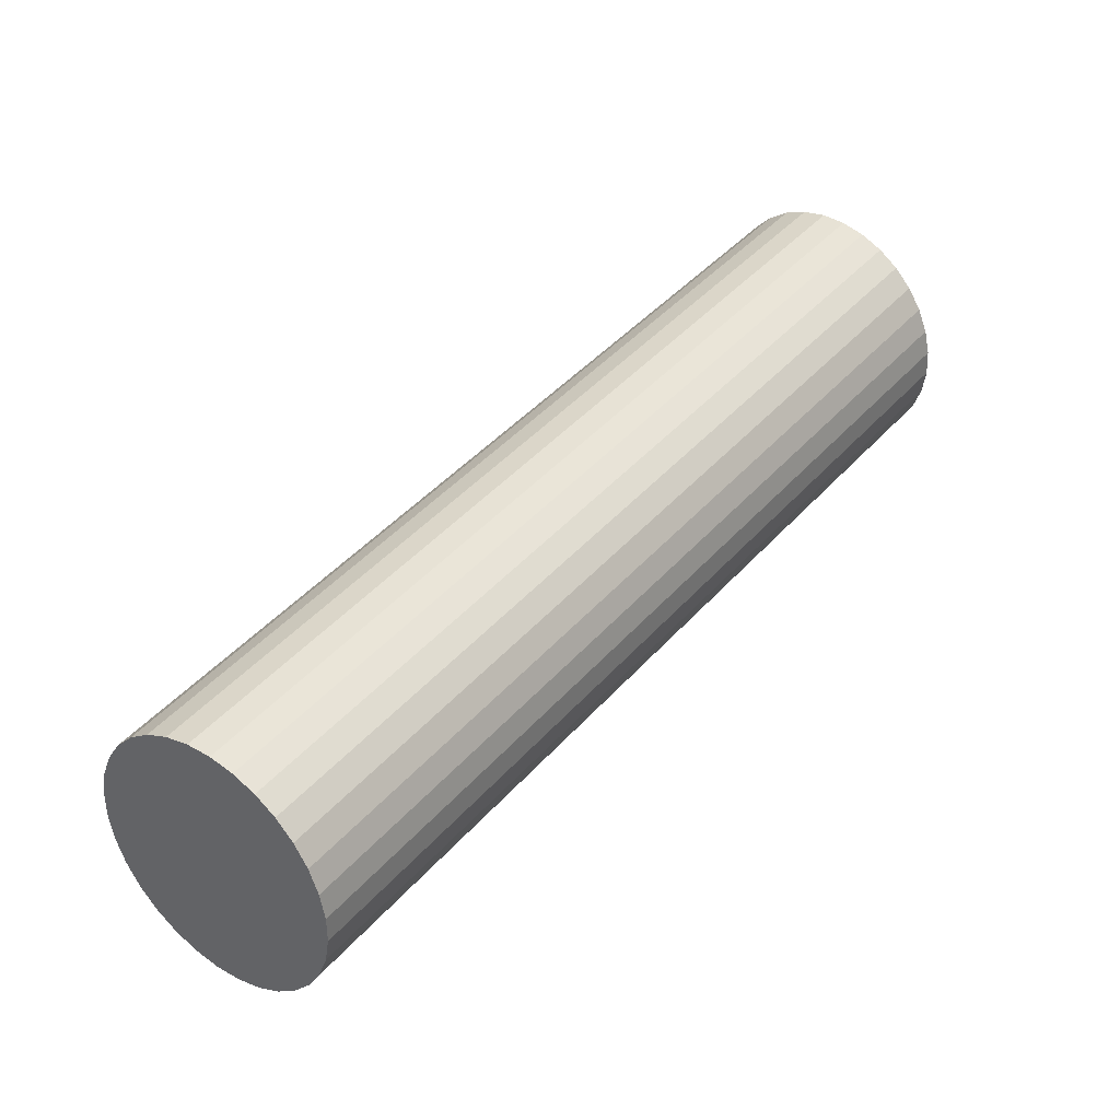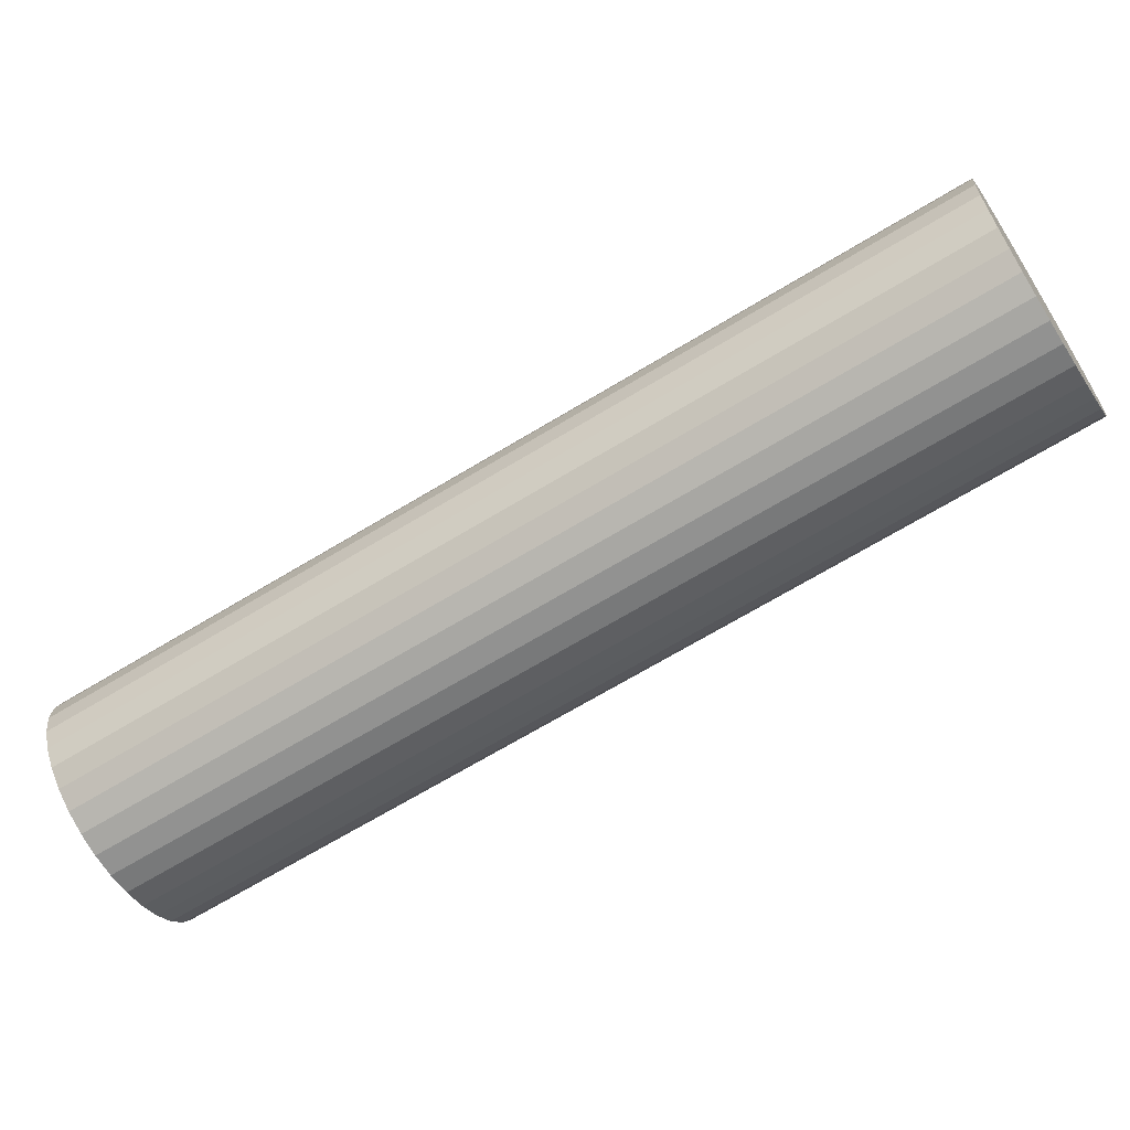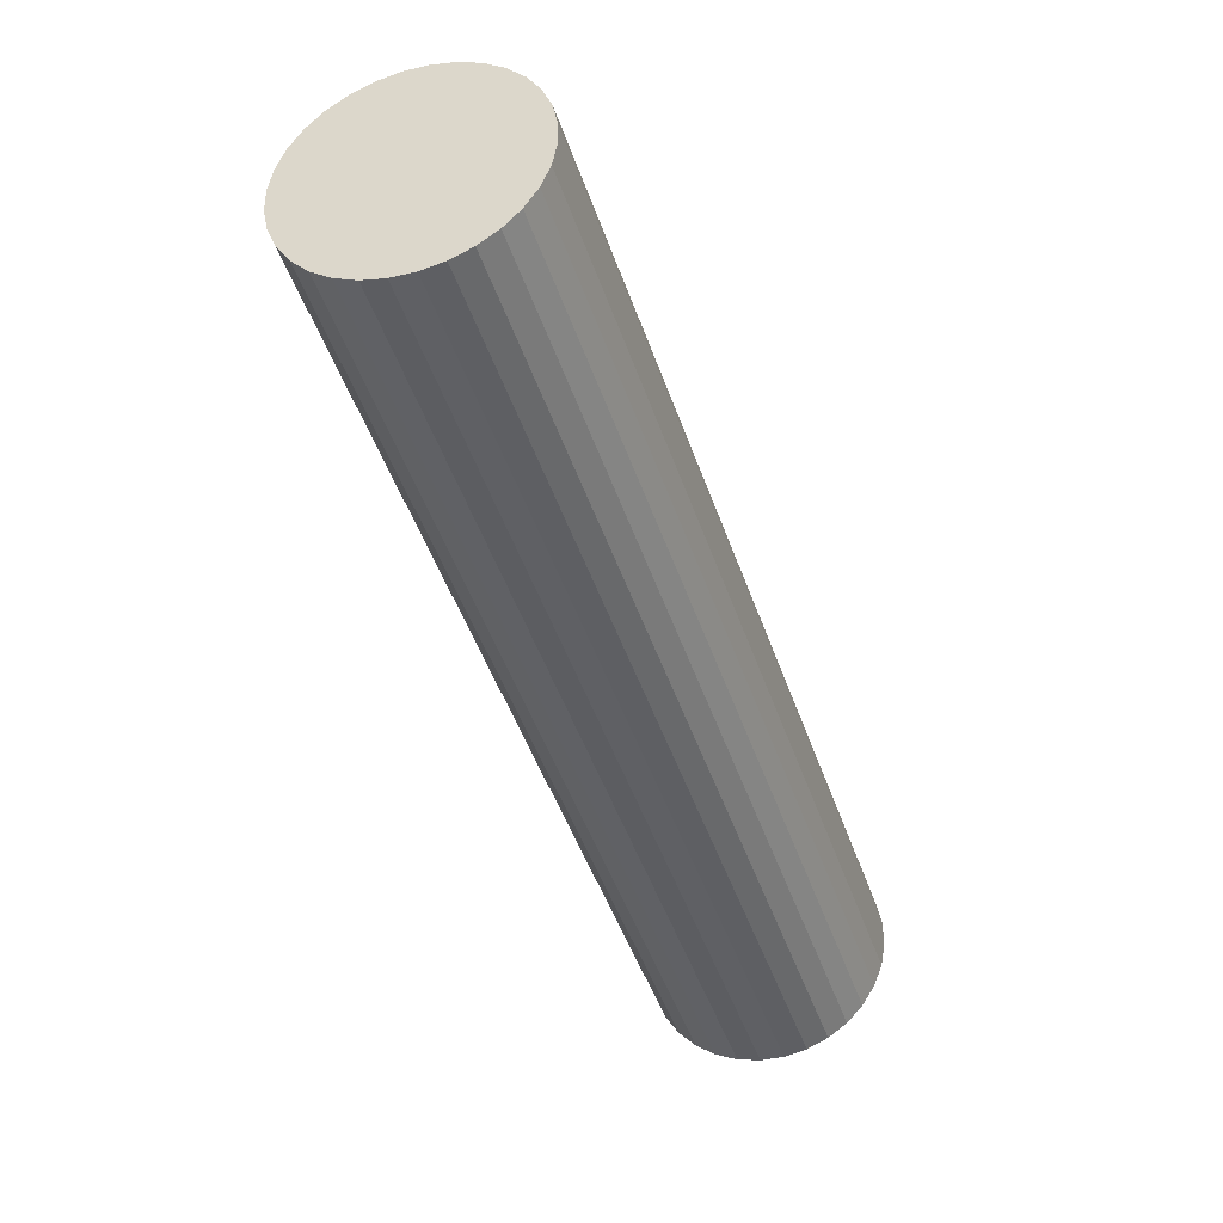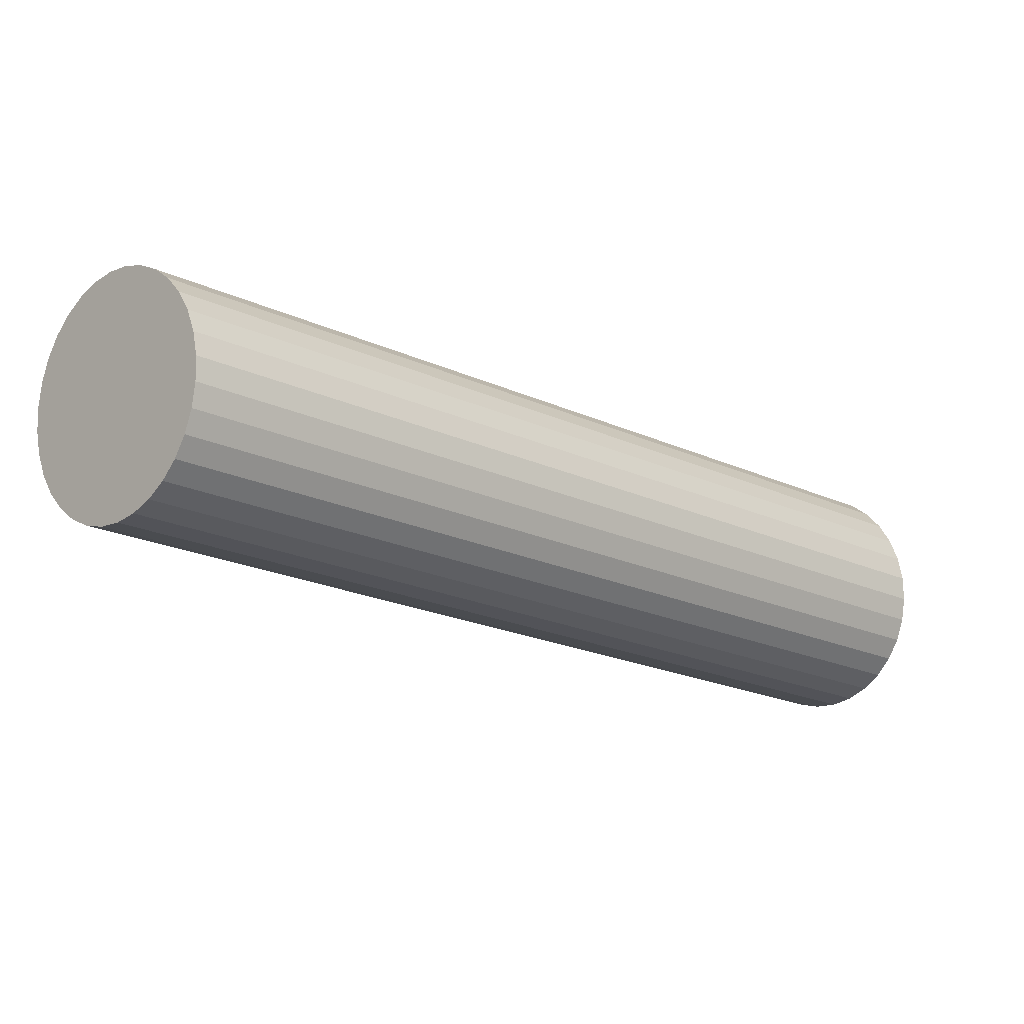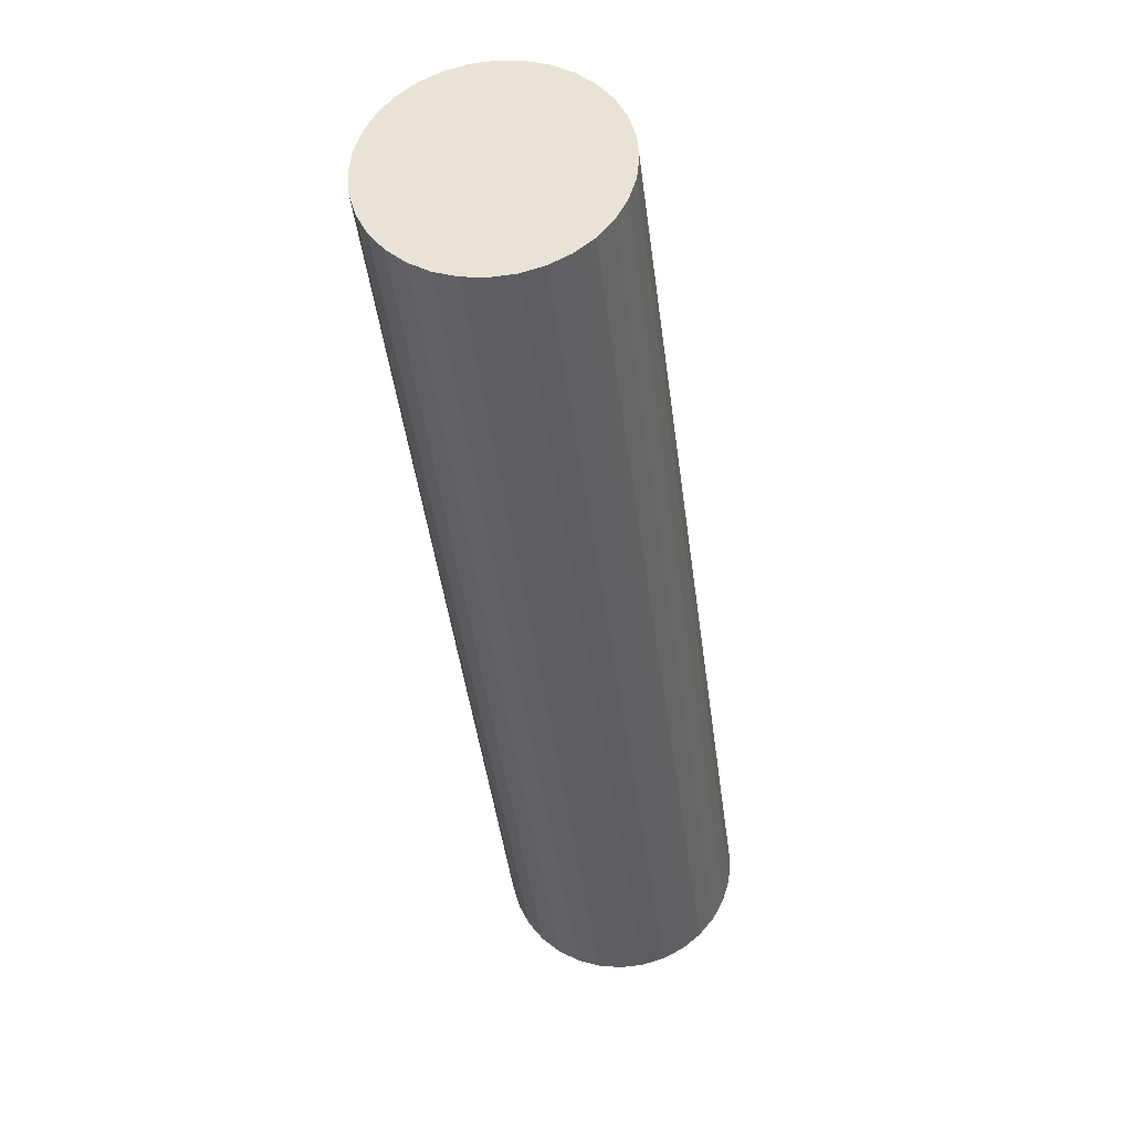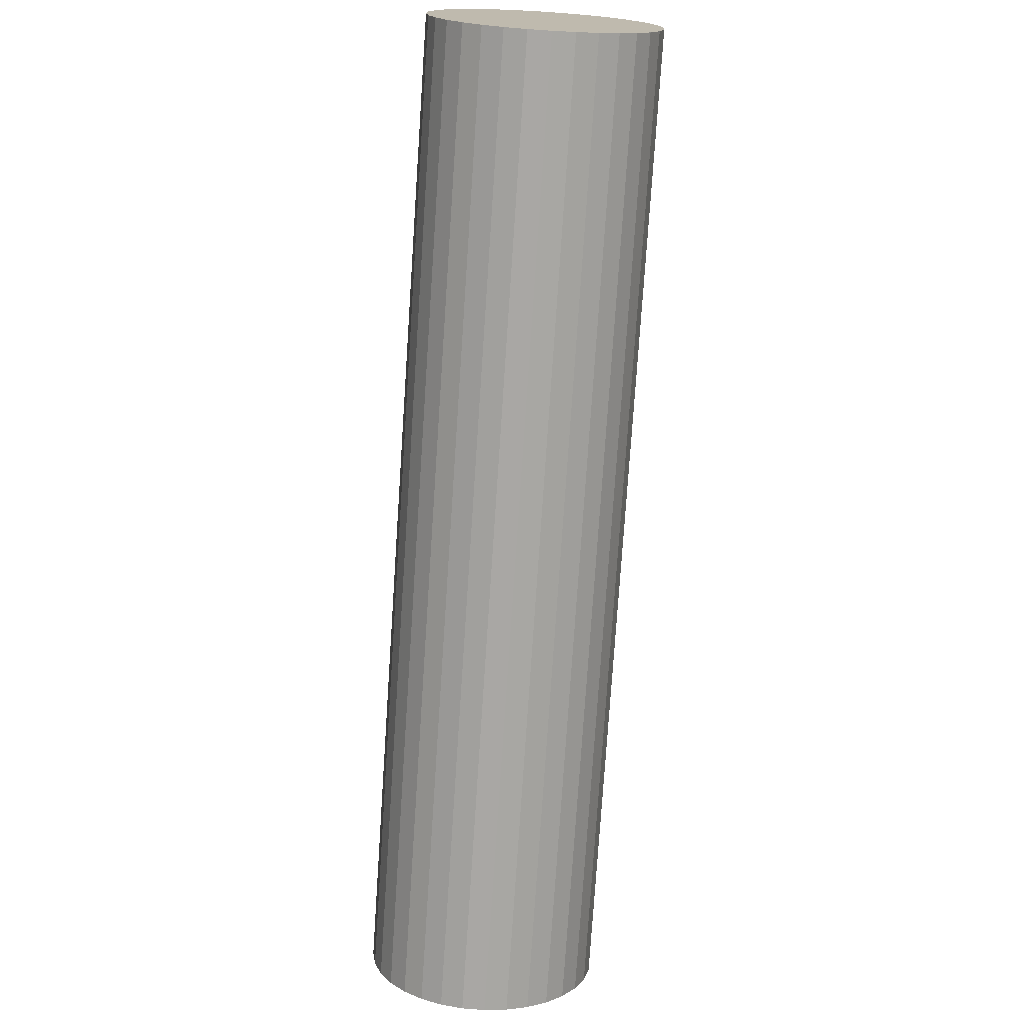
<metadata>
{"format":"obj","ext":"obj","renderer":"f3d","projection":"perspective","resolution":1024,"background":"white","views":[{"elev":3.9,"azim":176.0,"up":"+Z"},{"elev":52.0,"azim":-150.4,"up":"+Z"},{"elev":-73.2,"azim":155.9,"up":"+Z"},{"elev":-58.8,"azim":-170.3,"up":"+Z"},{"elev":-67.6,"azim":143.5,"up":"+Z"},{"elev":77.7,"azim":140.2,"up":"+Z"}]}
</metadata>
<code>
o Cylinder.015_Cylinder.025
v 1.233 1.904 -0.6665
v 0.7053 1.358 -0.2737
v 1.246 1.89 -0.6703
v 0.7177 1.344 -0.2774
v 1.256 1.874 -0.6777
v 0.7279 1.328 -0.2848
v 1.264 1.859 -0.6883
v 0.7356 1.313 -0.2955
v 1.269 1.845 -0.7019
v 0.7405 1.299 -0.3091
v 1.27 1.832 -0.7178
v 0.7423 1.286 -0.325
v 1.269 1.82 -0.7355
v 0.741 1.274 -0.3427
v 1.265 1.811 -0.7543
v 0.7367 1.265 -0.3615
v 1.258 1.804 -0.7735
v 0.7295 1.258 -0.3806
v 1.248 1.8 -0.7922
v 0.7197 1.254 -0.3993
v 1.236 1.799 -0.8099
v 0.7076 1.253 -0.417
v 1.222 1.801 -0.8257
v 0.6938 1.255 -0.4329
v 1.207 1.806 -0.8392
v 0.6787 1.26 -0.4464
v 1.191 1.813 -0.8498
v 0.663 1.267 -0.457
v 1.175 1.823 -0.8571
v 0.6472 1.277 -0.4642
v 1.16 1.835 -0.8608
v 0.632 1.289 -0.4679
v 1.146 1.849 -0.8607
v 0.6179 1.303 -0.4679
v 1.134 1.864 -0.8569
v 0.6055 1.318 -0.4641
v 1.123 1.879 -0.8496
v 0.5952 1.333 -0.4567
v 1.116 1.894 -0.8389
v 0.5875 1.348 -0.446
v 1.111 1.909 -0.8253
v 0.5827 1.363 -0.4325
v 1.109 1.922 -0.8094
v 0.5809 1.376 -0.4165
v 1.11 1.933 -0.7917
v 0.5821 1.387 -0.3988
v 1.115 1.943 -0.7729
v 0.5865 1.397 -0.3801
v 1.122 1.949 -0.7538
v 0.5937 1.404 -0.3609
v 1.132 1.953 -0.735
v 0.6035 1.408 -0.3422
v 1.144 1.954 -0.7174
v 0.6156 1.409 -0.3245
v 1.157 1.953 -0.7015
v 0.6294 1.407 -0.3086
v 1.172 1.948 -0.688
v 0.6445 1.402 -0.2951
v 1.188 1.94 -0.6774
v 0.6602 1.394 -0.2846
v 1.204 1.93 -0.6701
v 0.676 1.384 -0.2773
v 1.219 1.918 -0.6665
v 0.6912 1.372 -0.2736
f 2 3 1
f 4 5 3
f 6 7 5
f 8 9 7
f 10 11 9
f 12 13 11
f 14 15 13
f 16 17 15
f 18 19 17
f 20 21 19
f 22 23 21
f 24 25 23
f 26 27 25
f 28 29 27
f 30 31 29
f 32 33 31
f 34 35 33
f 36 37 35
f 38 39 37
f 40 41 39
f 42 43 41
f 44 45 43
f 46 47 45
f 48 49 47
f 50 51 49
f 52 53 51
f 54 55 53
f 56 57 55
f 58 59 57
f 60 61 59
f 54 38 22
f 62 63 61
f 64 1 63
f 15 31 47
f 2 4 3
f 4 6 5
f 6 8 7
f 8 10 9
f 10 12 11
f 12 14 13
f 14 16 15
f 16 18 17
f 18 20 19
f 20 22 21
f 22 24 23
f 24 26 25
f 26 28 27
f 28 30 29
f 30 32 31
f 32 34 33
f 34 36 35
f 36 38 37
f 38 40 39
f 40 42 41
f 42 44 43
f 44 46 45
f 46 48 47
f 48 50 49
f 50 52 51
f 52 54 53
f 54 56 55
f 56 58 57
f 58 60 59
f 60 62 61
f 6 4 2
f 2 64 6
f 64 62 6
f 62 60 58
f 58 56 54
f 54 52 50
f 50 48 54
f 48 46 54
f 46 44 38
f 44 42 38
f 42 40 38
f 38 36 34
f 34 32 30
f 30 28 26
f 26 24 22
f 22 20 18
f 18 16 22
f 16 14 22
f 14 12 10
f 10 8 6
f 62 58 6
f 58 54 6
f 38 34 22
f 34 30 22
f 30 26 22
f 14 10 22
f 10 6 22
f 54 46 38
f 6 54 22
f 62 64 63
f 64 2 1
f 63 1 3
f 3 5 7
f 7 9 11
f 11 13 7
f 13 15 7
f 15 17 19
f 19 21 15
f 21 23 15
f 23 25 31
f 25 27 31
f 27 29 31
f 31 33 35
f 35 37 39
f 39 41 43
f 43 45 47
f 47 49 51
f 51 53 55
f 55 57 63
f 57 59 63
f 59 61 63
f 63 3 7
f 31 35 47
f 35 39 47
f 39 43 47
f 47 51 63
f 51 55 63
f 63 7 15
f 15 23 31
f 63 15 47

</code>
